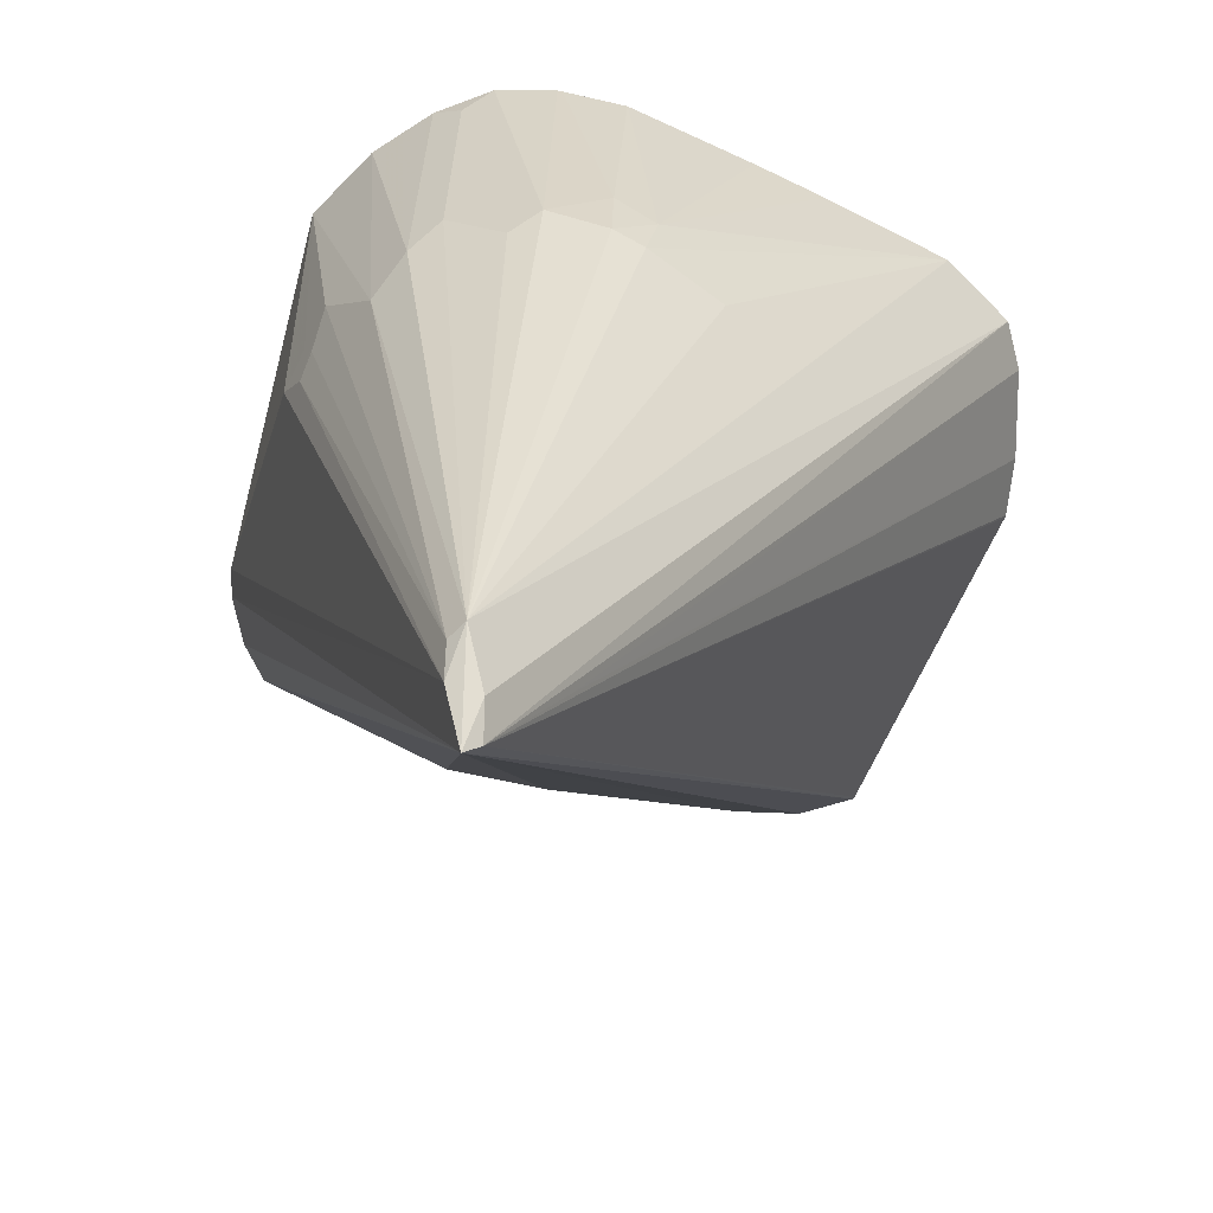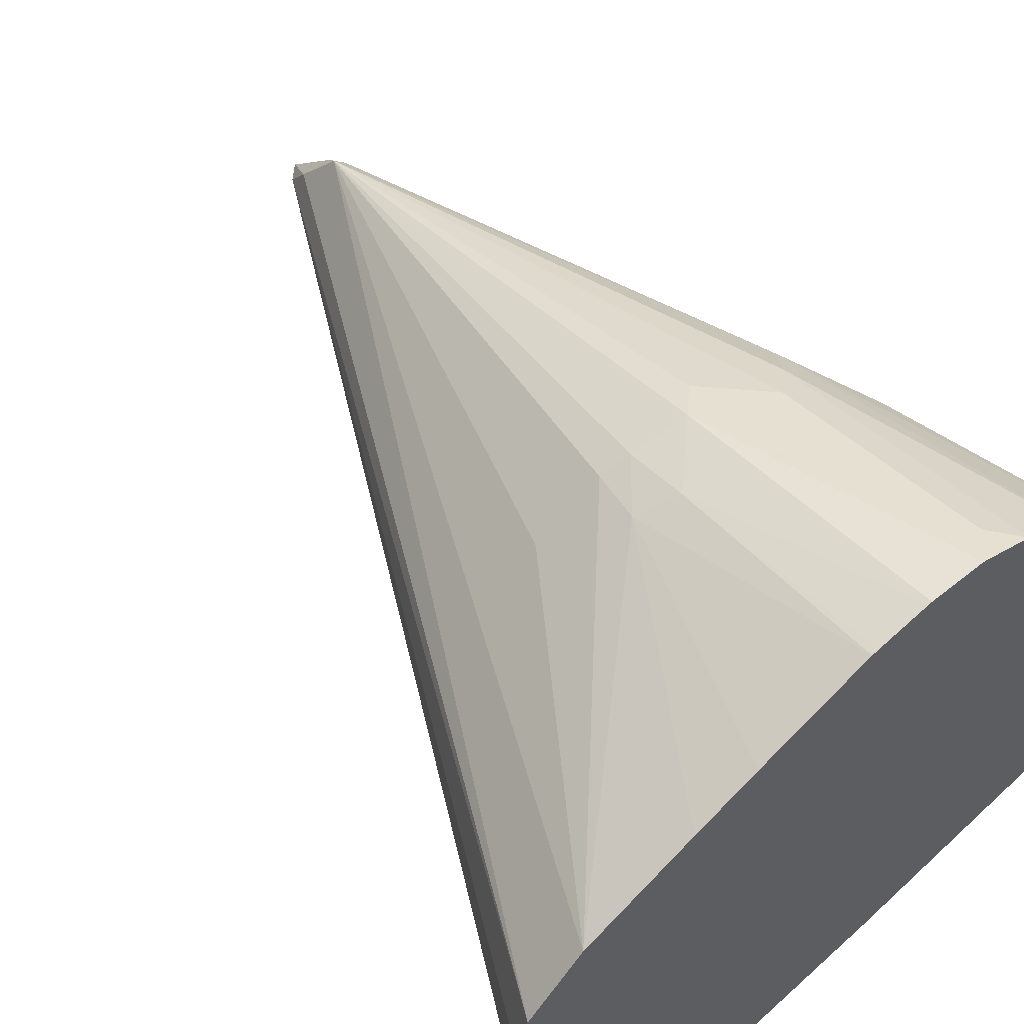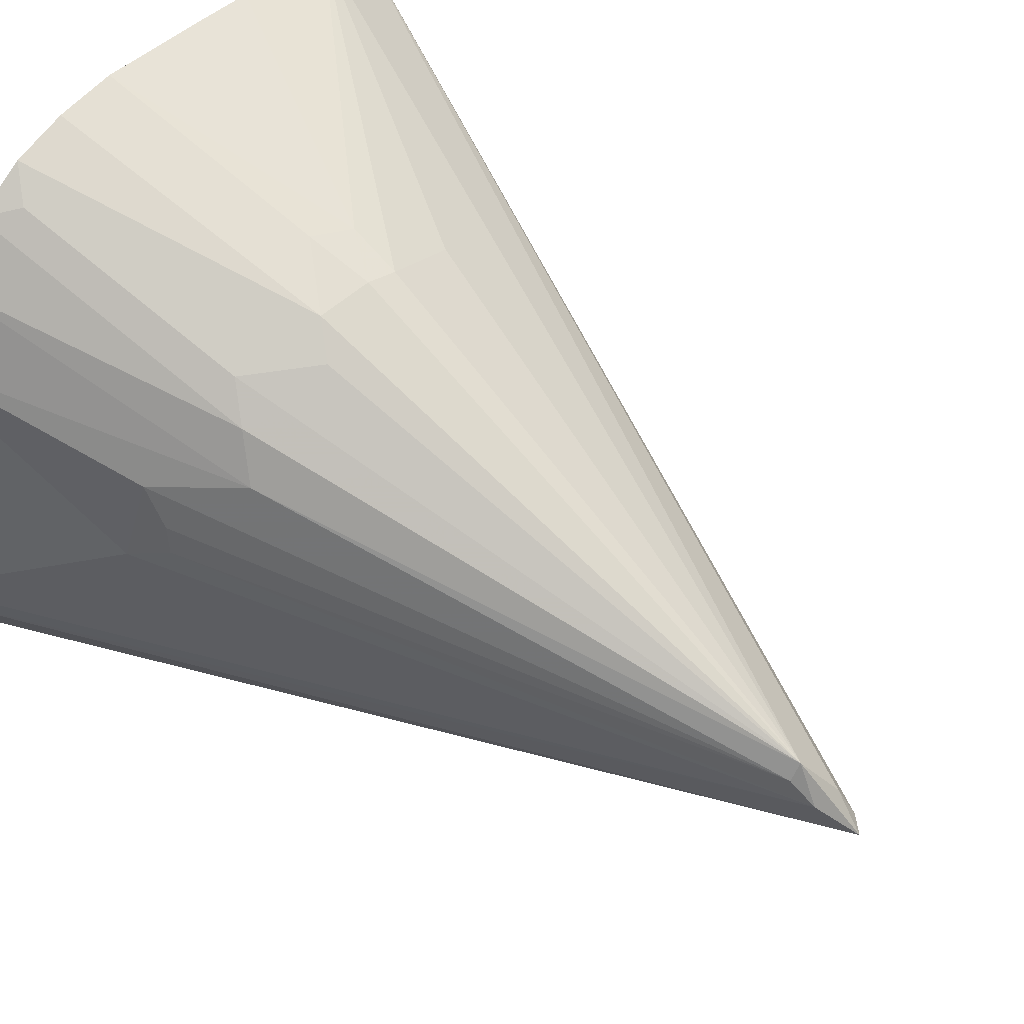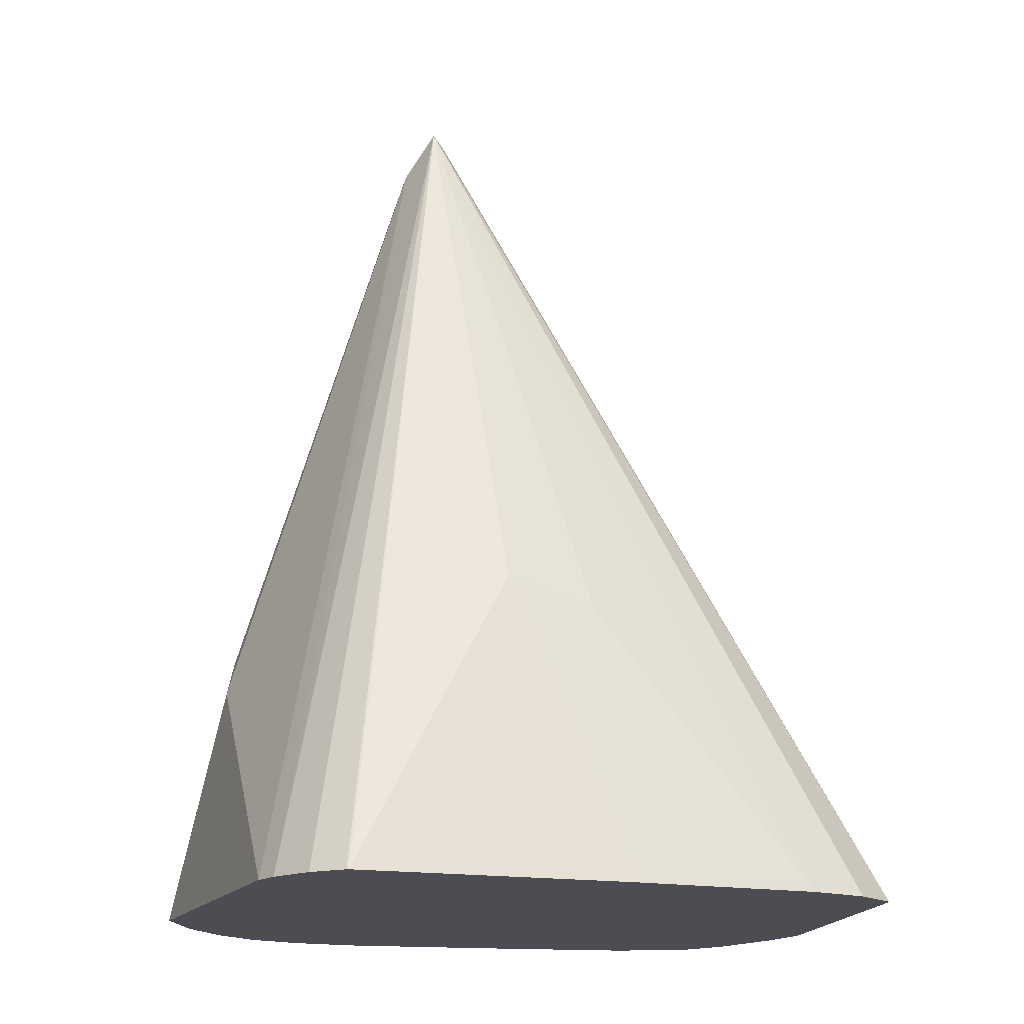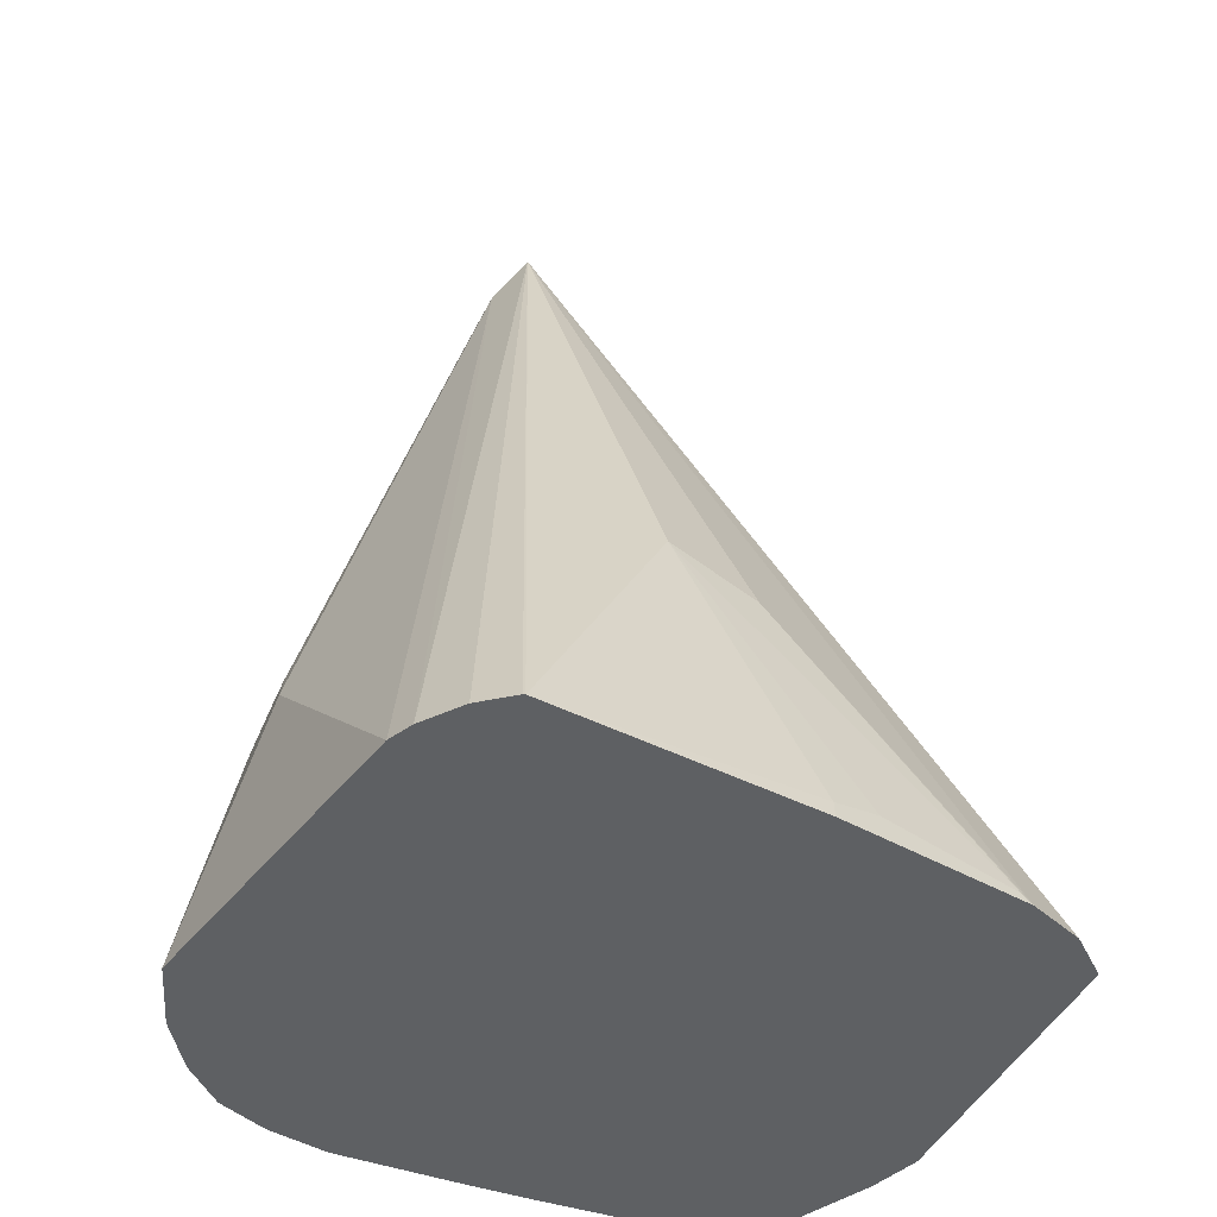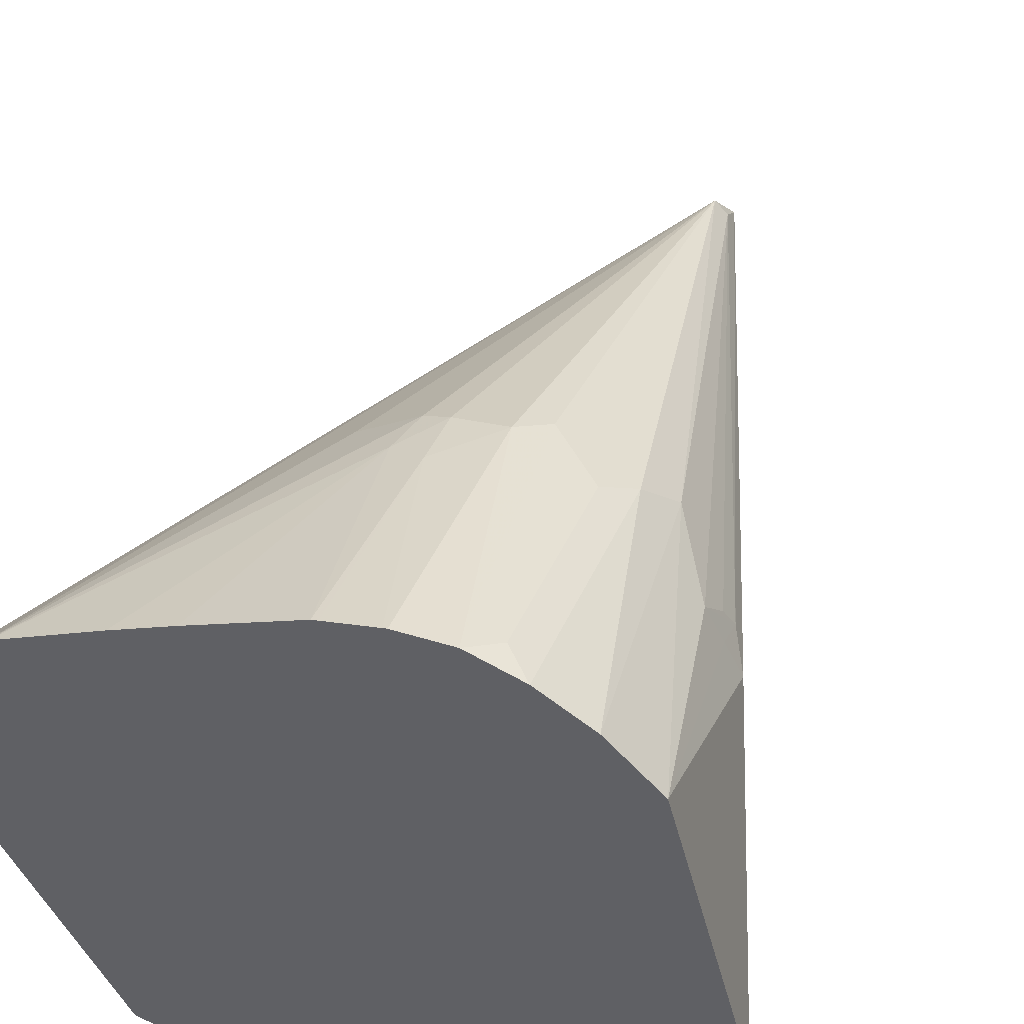
<metadata>
{"format":"obj","ext":"obj","renderer":"f3d","projection":"perspective","resolution":1024,"background":"white","views":[{"elev":17.4,"azim":-178.4,"up":"+Z"},{"elev":57.4,"azim":-39.9,"up":"+Z"},{"elev":65.1,"azim":126.4,"up":"+Z"},{"elev":-16.4,"azim":144.1,"up":"+Y"},{"elev":-42.3,"azim":131.2,"up":"+Y"},{"elev":47.3,"azim":19.2,"up":"+Z"}]}
</metadata>
<code>
v 0.134 0.08272 -0.05147
v 0.134 0.08272 -0.04144
v 0.1305 0.08272 -0.06855
v 0.03093 0.4075 0.0103
v 0.0361 0.392 0.02321
v 0.1023 0.08272 0.08241
v 0.1032 0.1651 0.04125
v 0.124 0.08272 -0.08151
v 0.05158 0.196 -0.07219
v 0.02062 0.1857 -0.08252
v -0.04106 0.08272 -0.1288
v -0.0632 0.08272 -0.1295
v -0.08161 0.08272 -0.1238
v 0.02579 0.4023 0.0103
v 0.02579 0.3946 0.02061
v 0.03093 0.3817 0.03609
v 0.1234 0.08272 -0.0821
v 0.0361 0.3817 0.03094
v 0.09628 0.1788 0.04814
v 0.08211 0.08272 0.1029
v 0.09628 0.1651 0.055
v 0.08938 0.1651 0.06875
v 0.0722 0.196 0.07735
v 0.02749 0.08943 -0.11
v 0.01031 0.09286 -0.1135
v -0.0378 0.08597 -0.1272
v -0.02162 0.08272 -0.124
v -0.0824 0.08272 -0.123
v 0.005142 0.361 0.0103
v -0.134 0.08272 0.03064
v -0.1298 0.08272 0.04727
v -0.1312 0.08272 -0.02082
v -0.1315 0.08272 -0.02003
v -0.1306 0.08943 -8.89e-06
v -0.134 0.08272 -8.89e-06
v -0.1092 0.08272 0.06791
v -0.03437 0.1926 0.07564
v -0.01031 0.1909 0.09284
v 0 0.1883 0.09799
v 0.02062 0.1857 0.1031
v 0.03093 0.196 0.09799
v 0.05158 0.1754 0.09799
v 0.06189 0.1857 0.09026
v 0.02883 0.08272 -0.1114
v 0.09282 0.1754 0.05674
v 0.06168 0.08272 0.1161
v -0.06792 0.08272 0.08855
v -0.01375 0.172 0.09626
v 0 0.1651 0.1031
v 0.02062 0.08272 0.1237
v 0.04145 0.08272 0.1237
v 0.05158 0.09286 0.1186
v -0.04426 0.08272 0.09975
v -0.002361 0.08272 0.1186
v 0 0.08272 0.1192
v 0.01902 0.08272 0.1234
f 16 39 40
f 16 40 41
f 16 41 42
f 16 42 43
f 18 22 45
f 17 44 24
f 18 23 22
f 16 38 39
f 18 45 19
f 16 43 23
f 16 37 38
f 14 35 29
f 16 31 36
f 16 23 18
f 15 31 16
f 14 30 31
f 14 34 35
f 14 33 34
f 14 32 33
f 14 28 32
f 14 31 15
f 14 29 30
f 19 45 22
f 16 36 37
f 19 22 21
f 49 55 56
f 20 43 46
f 13 28 14
f 49 56 50
f 49 54 55
f 48 54 49
f 48 53 54
f 47 53 48
f 46 52 51
f 43 52 46
f 42 52 43
f 42 51 52
f 41 51 42
f 40 51 41
f 40 50 51
f 40 49 50
f 39 49 40
f 39 48 49
f 38 48 39
f 36 38 37
f 36 48 38
f 36 47 48
f 33 35 34
f 29 35 30
f 26 44 27
f 25 44 26
f 24 44 25
f 20 23 43
f 11 26 27
f 5 18 19
f 9 26 10
f 1 44 17
f 1 27 44
f 1 11 27
f 1 12 11
f 1 13 12
f 1 28 13
f 1 32 28
f 1 33 32
f 1 35 33
f 1 30 35
f 1 31 30
f 1 36 31
f 1 47 36
f 1 53 47
f 1 54 53
f 1 55 54
f 1 56 55
f 1 51 50
f 1 46 51
f 1 20 46
f 1 6 20
f 1 2 6
f 10 26 11
f 1 17 8
f 1 8 3
f 1 50 56
f 1 4 5
f 9 25 26
f 1 3 4
f 9 24 25
f 9 17 24
f 6 23 20
f 6 22 23
f 6 21 22
f 6 7 21
f 5 19 7
f 5 16 18
f 4 17 9
f 4 8 17
f 7 19 21
f 4 15 16
f 4 16 5
f 1 5 2
f 2 7 6
f 2 5 7
f 4 9 10
f 3 8 4
f 4 11 12
f 4 12 13
f 4 13 14
f 4 14 15
f 4 10 11

</code>
